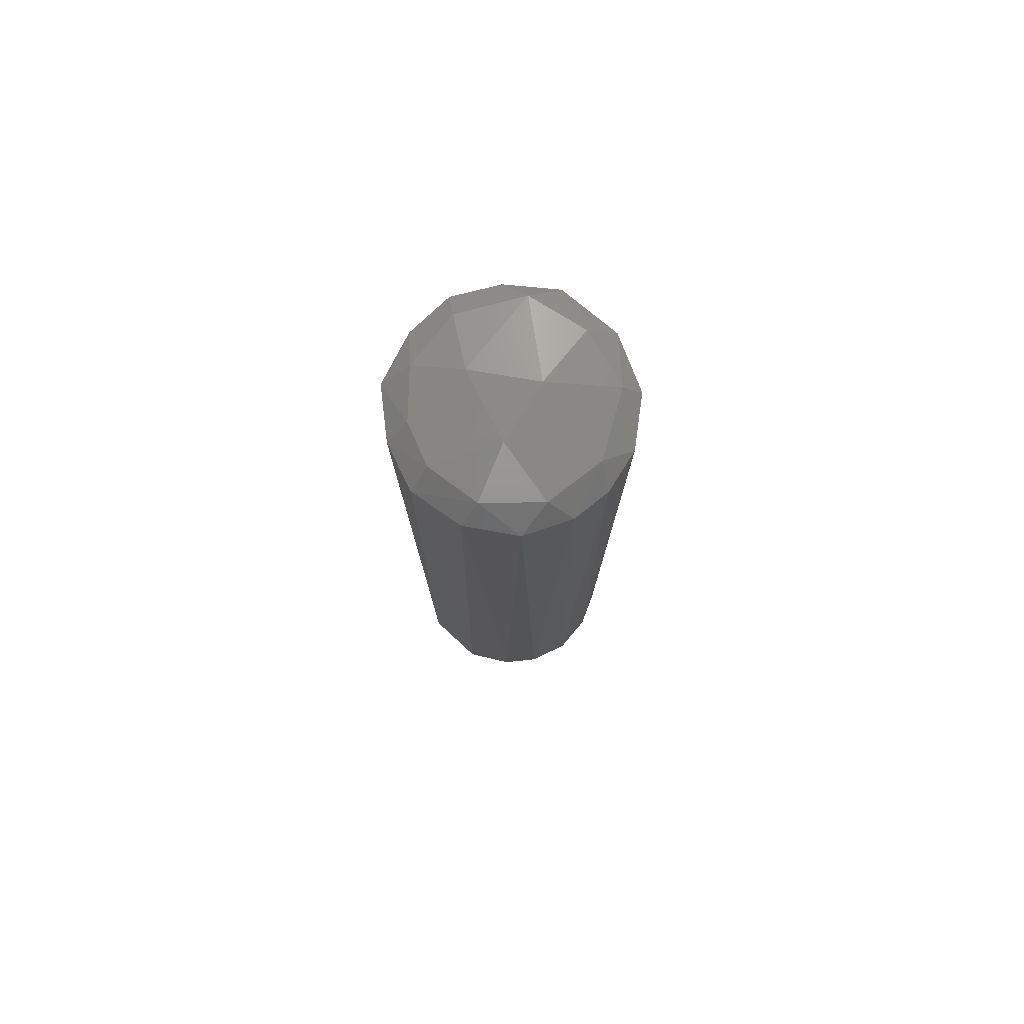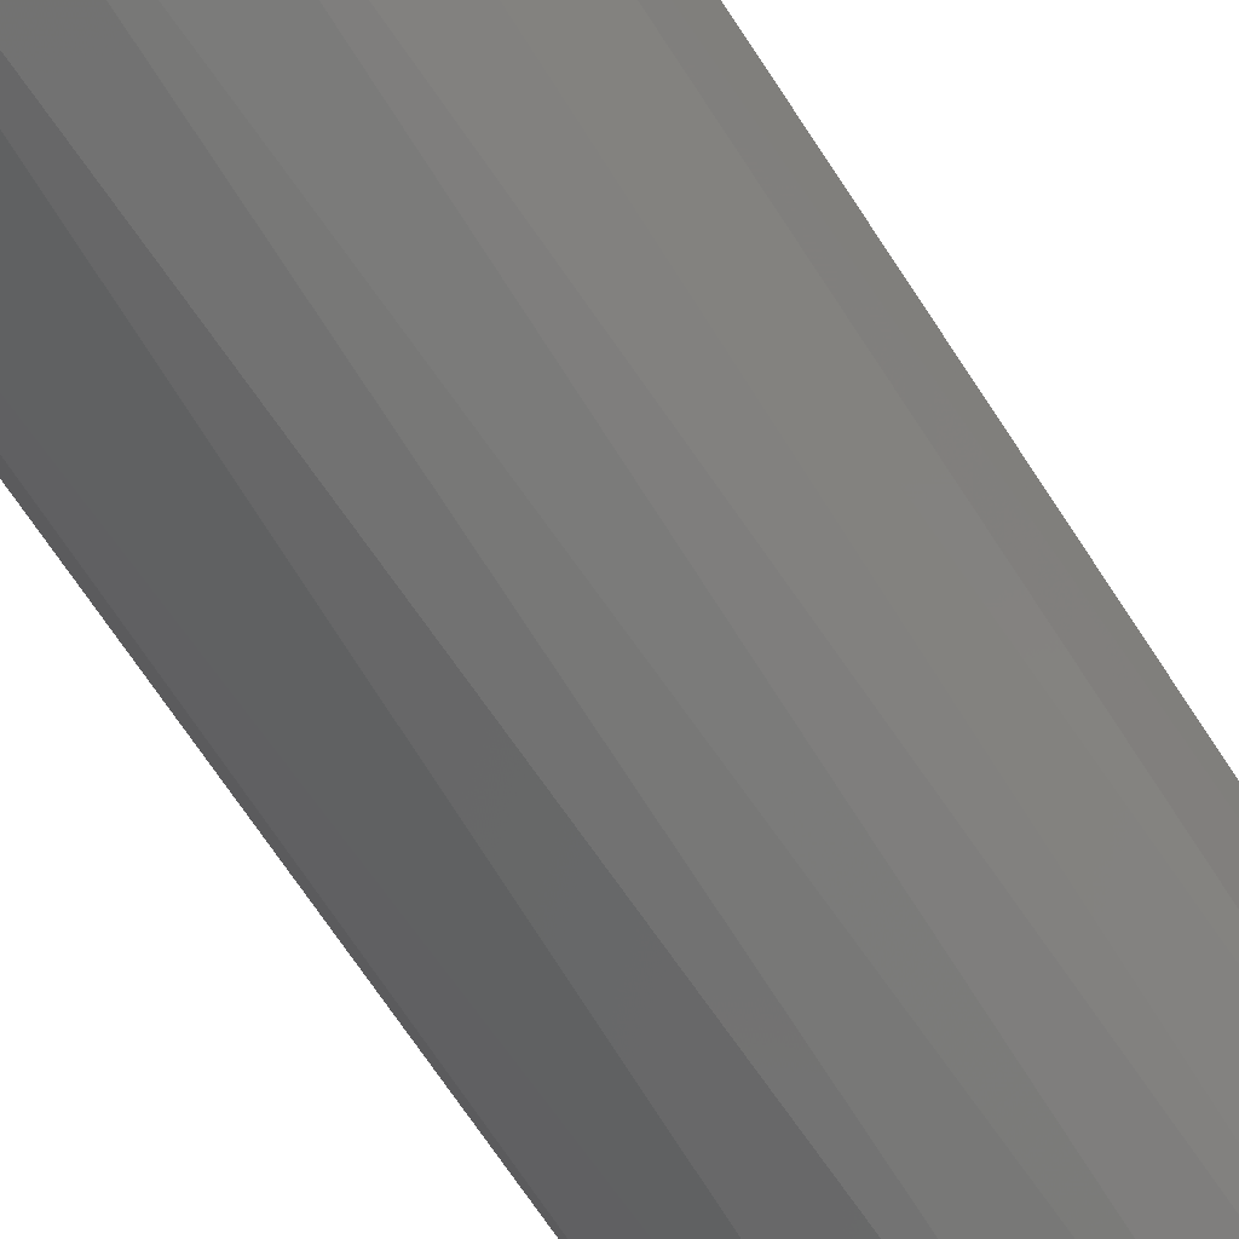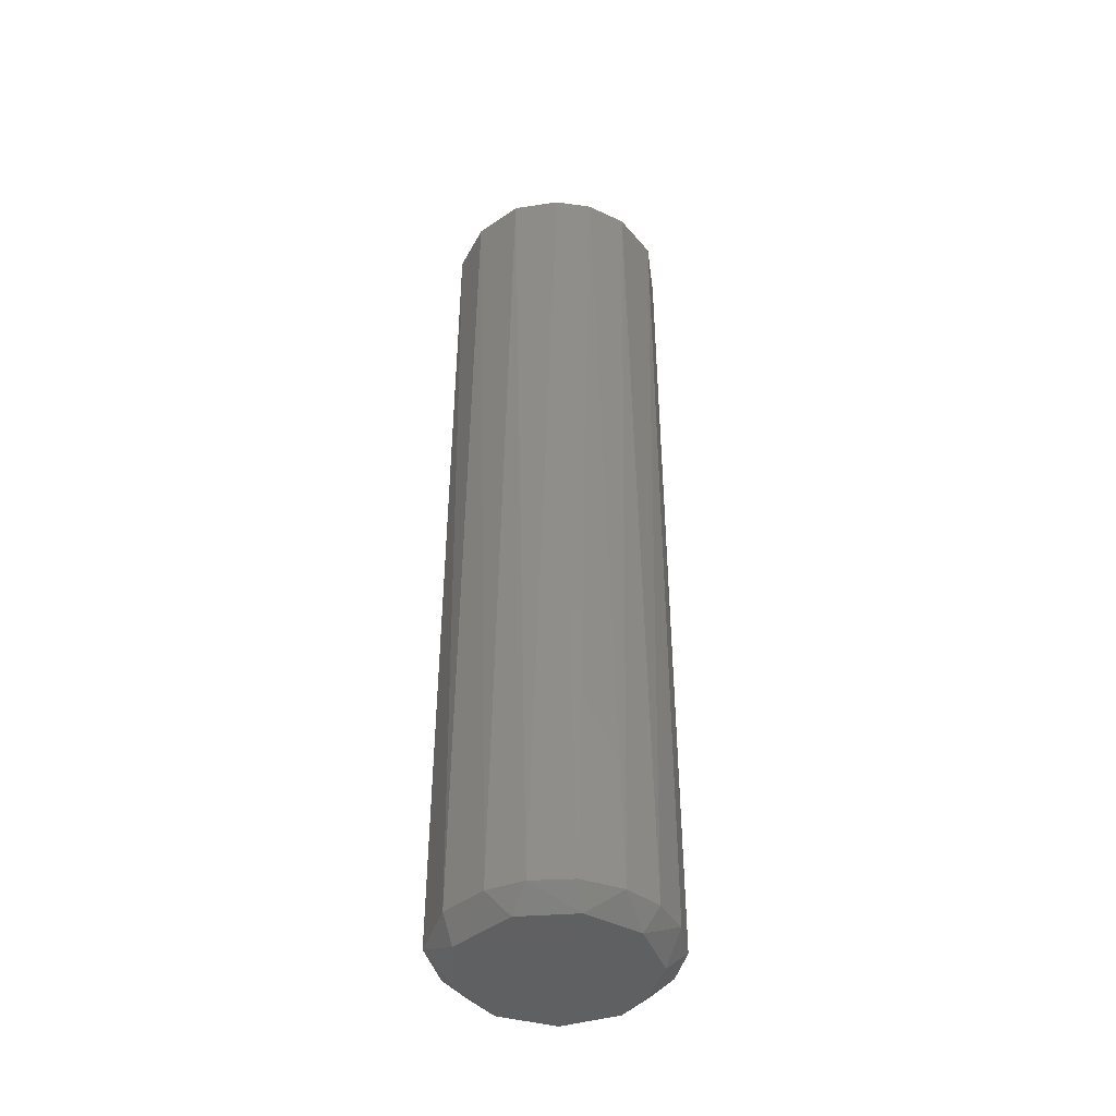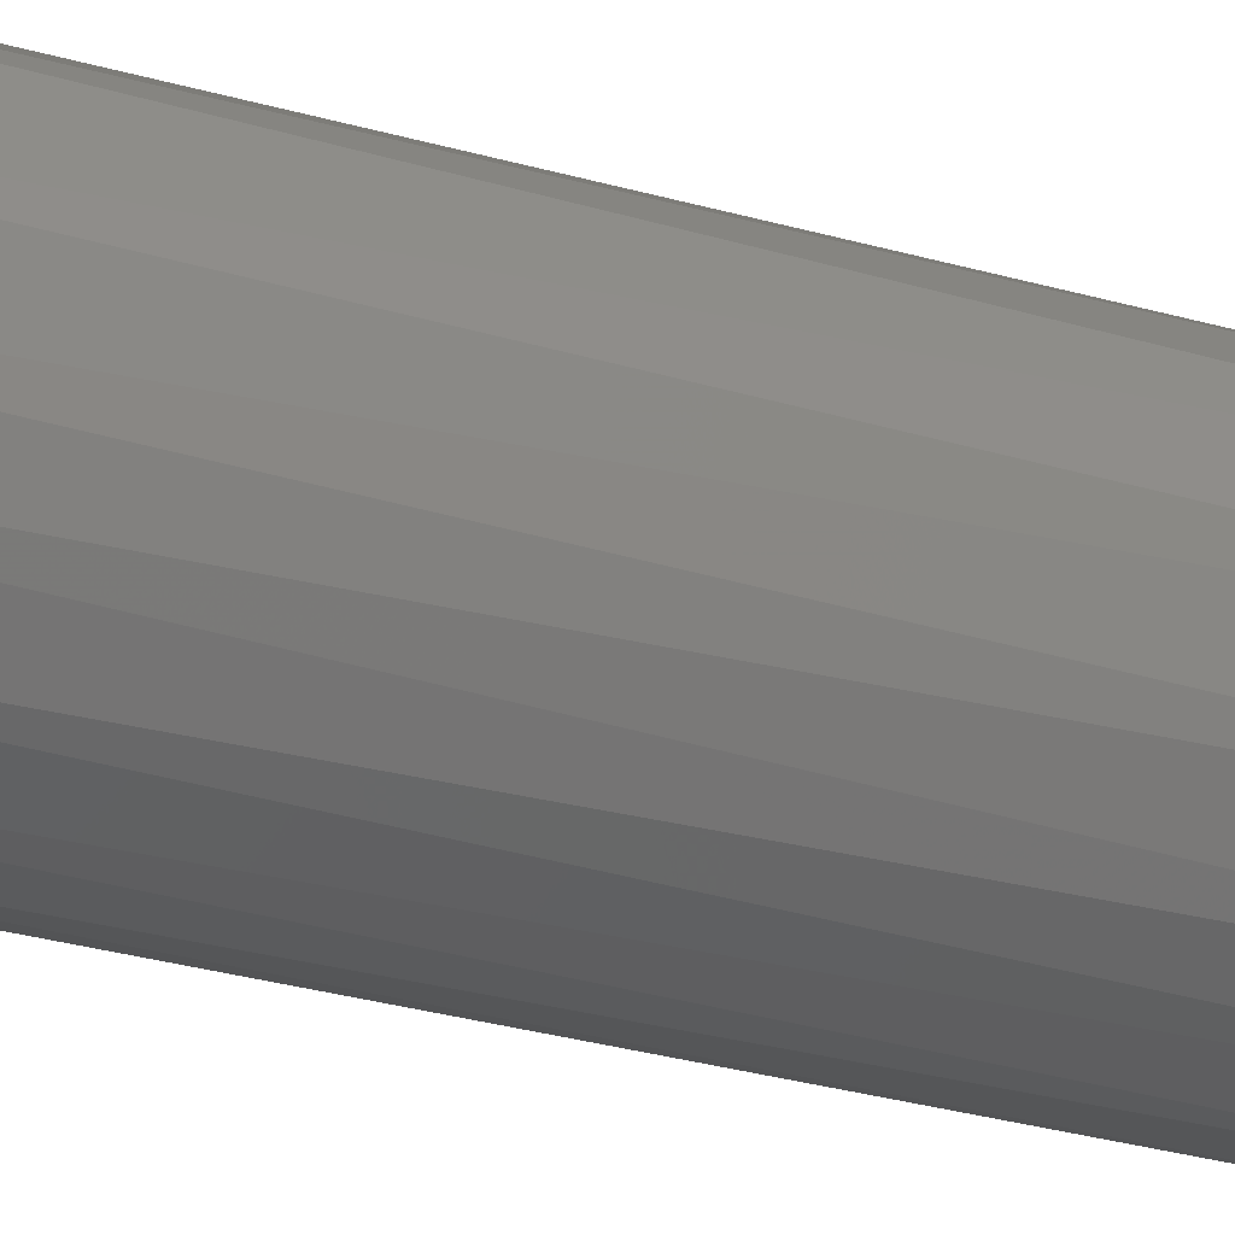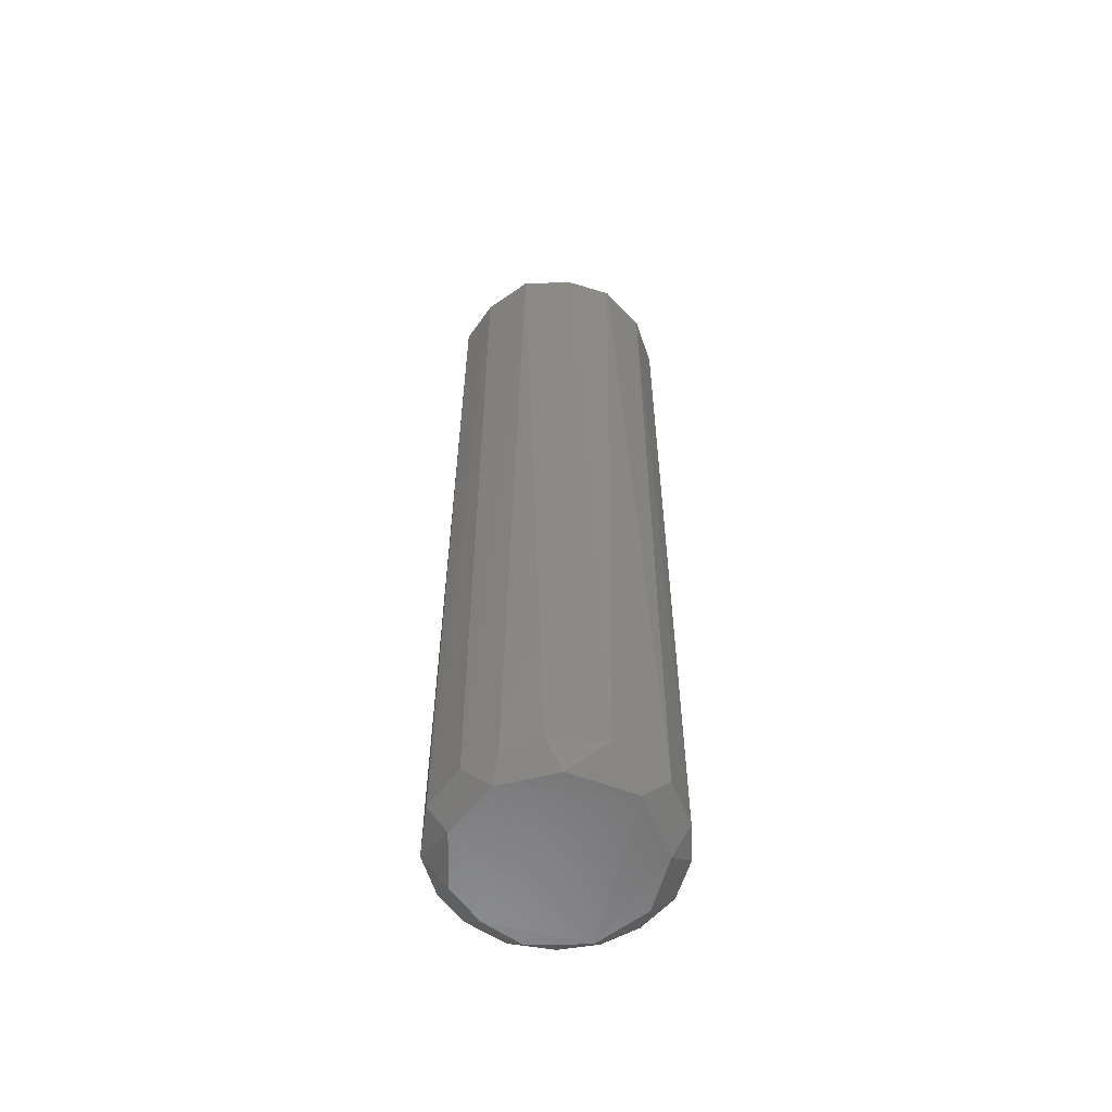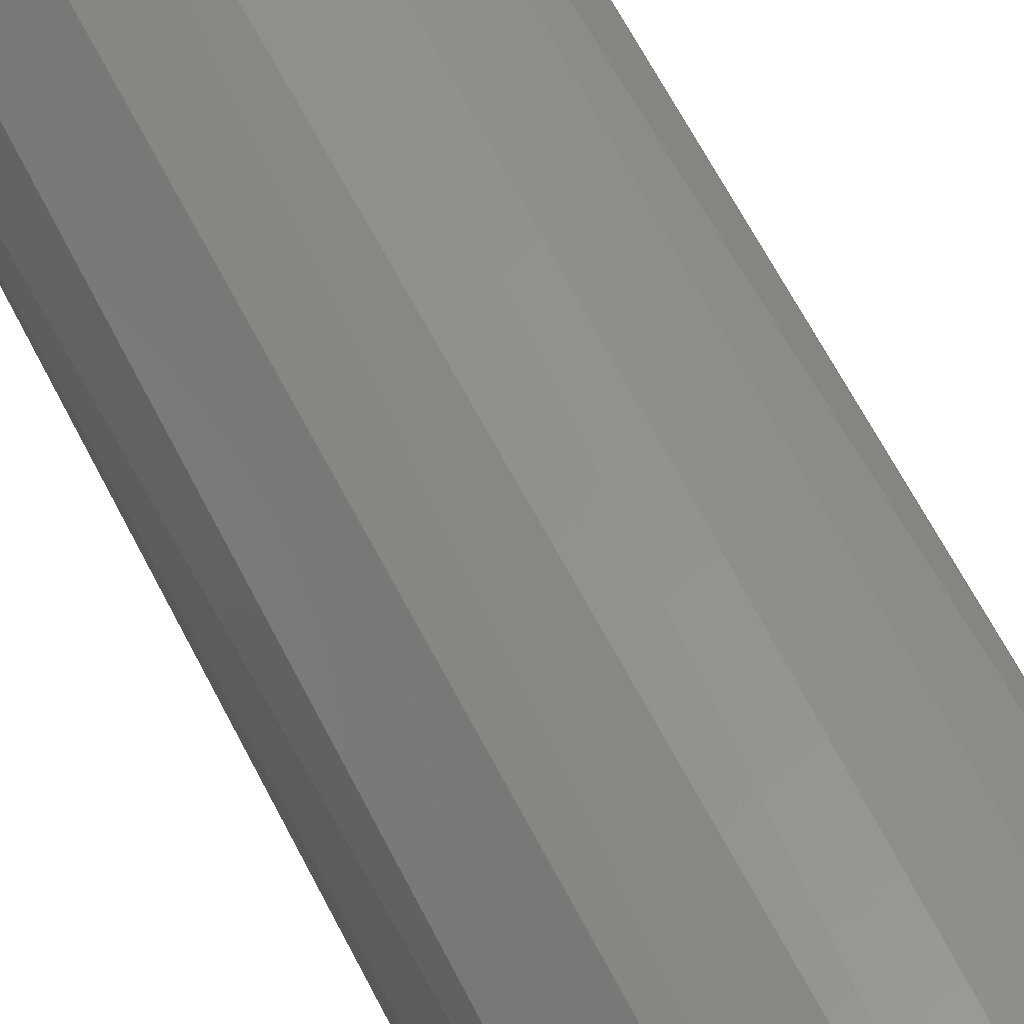
<metadata>
{"format":"stl","ext":"stl","renderer":"f3d","projection":"perspective","resolution":1024,"background":"white","views":[{"elev":78.3,"azim":-67.5,"up":"+Z"},{"elev":-65.1,"azim":-147.6,"up":"+Y"},{"elev":-43.1,"azim":-38.6,"up":"+Z"},{"elev":-27.9,"azim":-114.1,"up":"+Y"},{"elev":-58.9,"azim":-149.0,"up":"+Z"},{"elev":56.1,"azim":154.7,"up":"+Y"}]}
</metadata>
<code>
# stl→obj: 53 verts, 102 faces
v -0.04834 0.03655 0.01
v -0.05347 0.02696 0.49
v -0.03694 0.04574 0.49
v -0.05961 0.005711 0.01
v -0.05928 9.868e-17 0.49
v -0.0488 0.01271 -0.0001876
v -0.02736 0.04026 -6.07e-05
v 0.001963 0.04876 -5.04e-05
v 0.03644 -0.03227 -0.0001475
v 0.05674 -0.01542 0.01
v 0.04728 -0.03575 0.01
v 0.009754 -0.04778 -7.485e-05
v -0.05564 -0.019 0.01
v 0.02519 -0.04363 0.5
v 0.0292 -0.05228 0.49
v 0.05099 -0.0314 0.49
v 0.04392 -0.01871 0.5
v -0.042 0.02329 0.5
v -0.02669 0.03945 0.5
v -0.02006 -0.004447 0.5064
v -0.04871 -0.003932 0.5
v -0.03658 -0.0324 0.5
v -0.02946 -0.05144 0.01
v -0.03694 -0.04574 0.49
v -0.04613 -0.03645 0.01
v -0.009774 -0.04788 0.5
v 0.01202 -0.01009 0.507
v 0.004544 0.02431 0.5053
v 0.0606 9.256e-18 0.49
v 0.05321 0.02612 0.01
v 0.0525 0.02647 0.49
v -0.04321 -0.02268 -5.016e-05
v 0.002516 -0.05922 0.49
v -0.01959 -0.05544 0.49
v -0.008086 -0.05823 0.01
v -0.02088 -0.04397 -0.0001479
v 0.04559 -0.01124 -4.546e-06
v 0.05863 0.004364 0.01
v 0.03762 0.04659 0.49
v 0.01482 0.0569 0.49
v 0.02772 0.04022 0.5
v -0.02591 0.05278 0.01
v 0.03104 0.03771 -6.646e-05
v -0.01277 0.05924 0.49
v 0.03612 0.04776 0.01
v -0.001968 0.04882 0.5
v 0.04893 0.01211 0.5
v 0.03029 -0.05039 0.01
v 0.0473 0.01153 -0.0001089
v -0.006849 0.05839 0.01
v 0.013 0.05734 0.01
v 0.01178 -0.0576 0.01
v -0.05347 -0.02696 0.49
f 1 2 3
f 2 4 5
f 6 7 8
f 9 10 11
f 6 8 12
f 6 13 4
f 14 15 16
f 14 16 17
f 18 19 3
f 20 21 22
f 23 24 25
f 20 22 26
f 27 28 20
f 29 30 31
f 6 12 32
f 2 18 3
f 1 4 2
f 33 34 35
f 32 36 25
f 14 26 33
f 9 37 10
f 29 38 30
f 12 35 36
f 39 40 41
f 2 21 18
f 1 3 42
f 20 18 21
f 1 7 6
f 20 19 18
f 23 35 34
f 14 33 15
f 12 43 37
f 23 34 24
f 44 3 19
f 27 26 14
f 36 23 25
f 39 30 45
f 28 46 19
f 29 47 17
f 12 8 43
f 16 15 11
f 15 48 11
f 49 30 38
f 8 50 51
f 9 11 48
f 16 11 10
f 33 35 52
f 39 45 40
f 53 13 25
f 22 24 26
f 12 52 35
f 36 35 23
f 12 37 9
f 27 47 28
f 44 50 42
f 15 33 52
f 26 24 34
f 44 51 50
f 44 46 40
f 53 22 21
f 12 9 48
f 53 21 5
f 47 31 39
f 29 10 38
f 47 41 28
f 38 10 37
f 53 5 13
f 45 43 51
f 49 38 37
f 20 28 19
f 27 20 26
f 29 16 10
f 39 31 30
f 29 17 16
f 15 52 48
f 27 14 17
f 43 30 49
f 12 36 32
f 45 51 40
f 8 51 43
f 6 32 13
f 32 25 13
f 7 42 50
f 53 25 24
f 26 34 33
f 4 13 5
f 1 6 4
f 41 40 46
f 47 39 41
f 53 24 22
f 27 17 47
f 12 48 52
f 28 41 46
f 2 5 21
f 1 42 7
f 44 42 3
f 29 31 47
f 44 40 51
f 45 30 43
f 44 19 46
f 8 7 50
f 43 49 37

</code>
